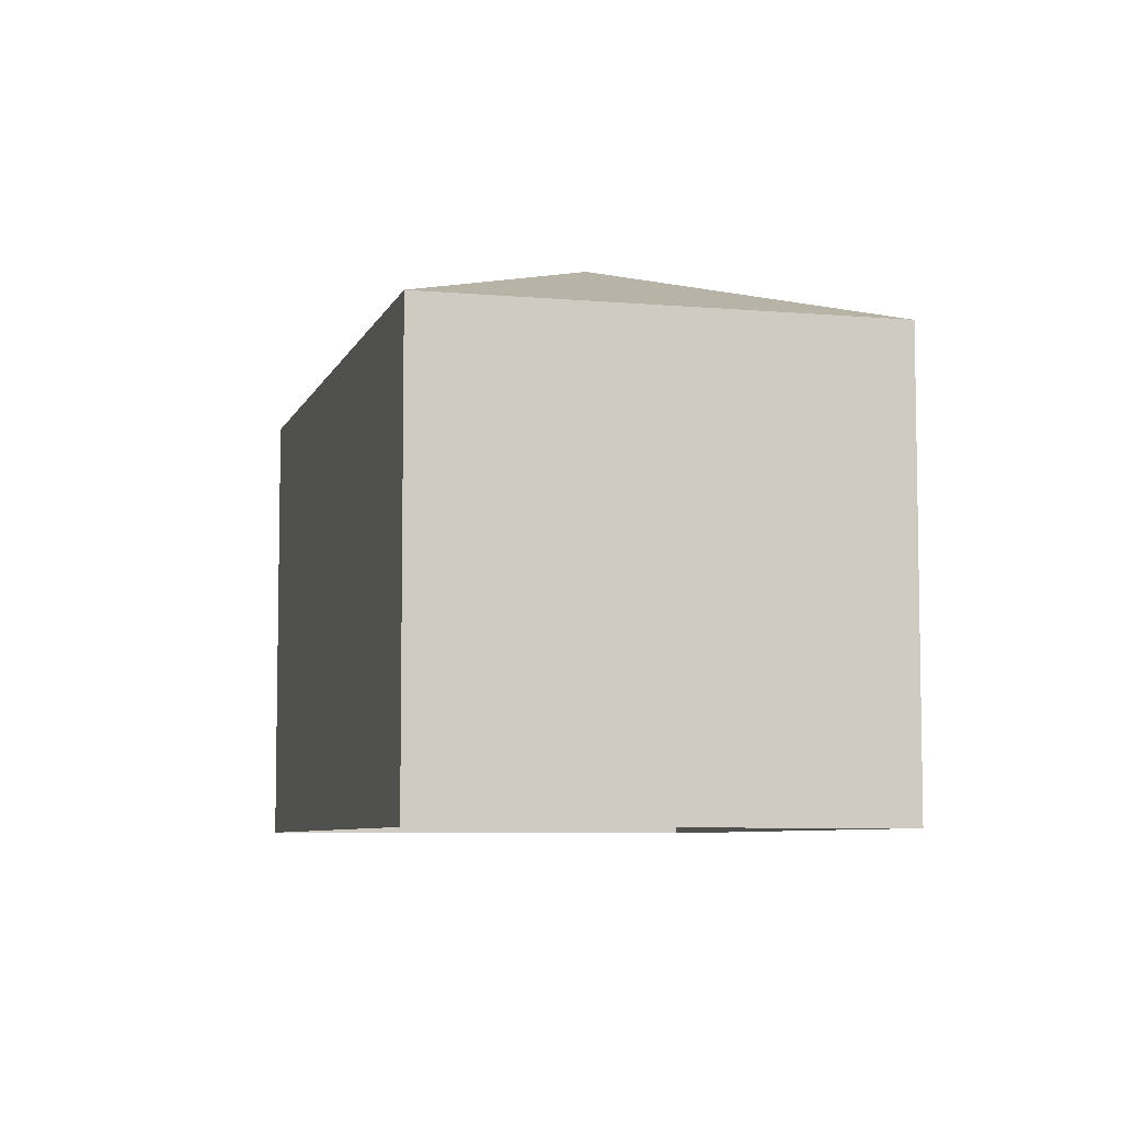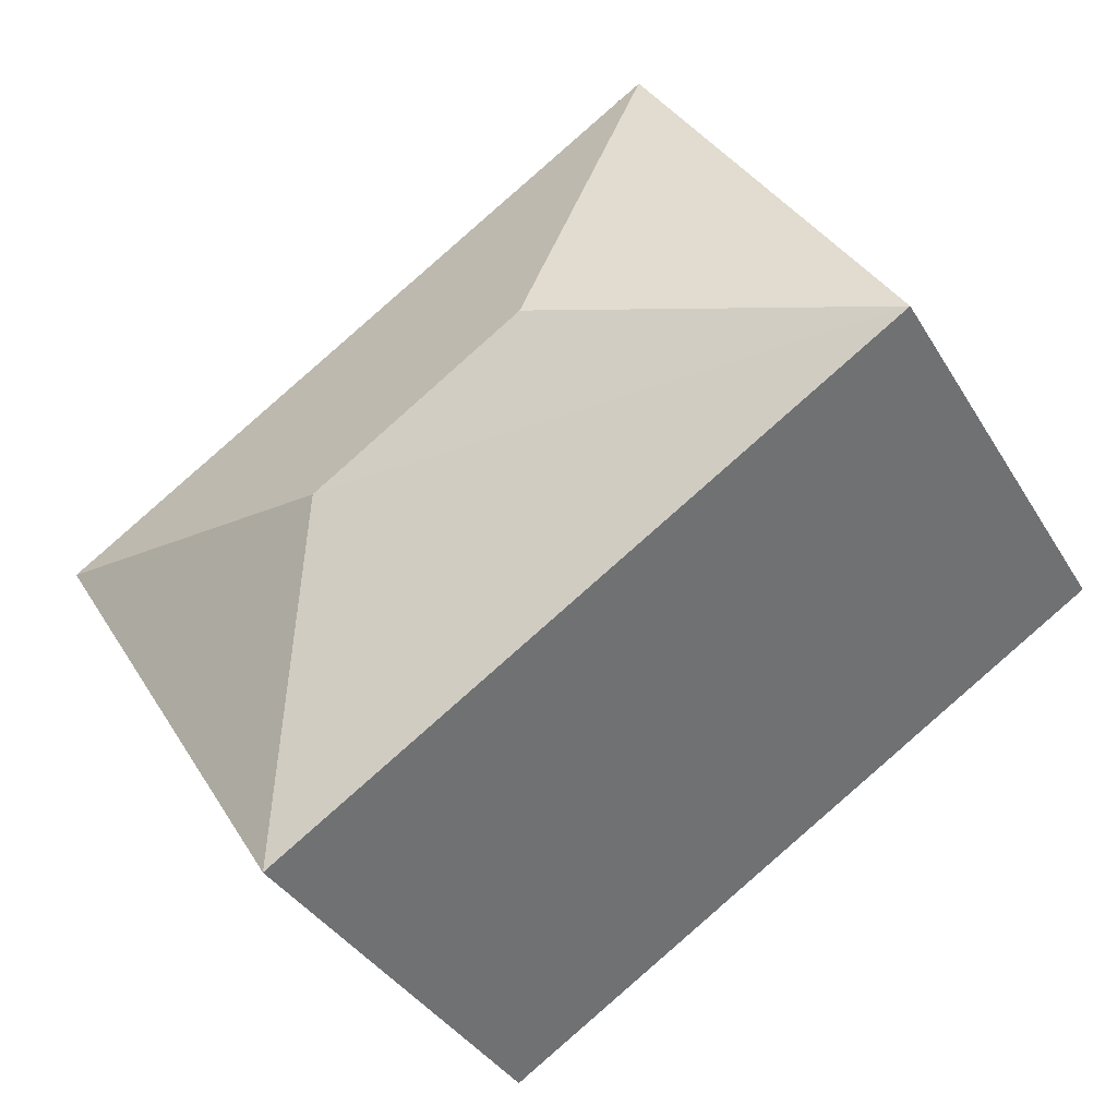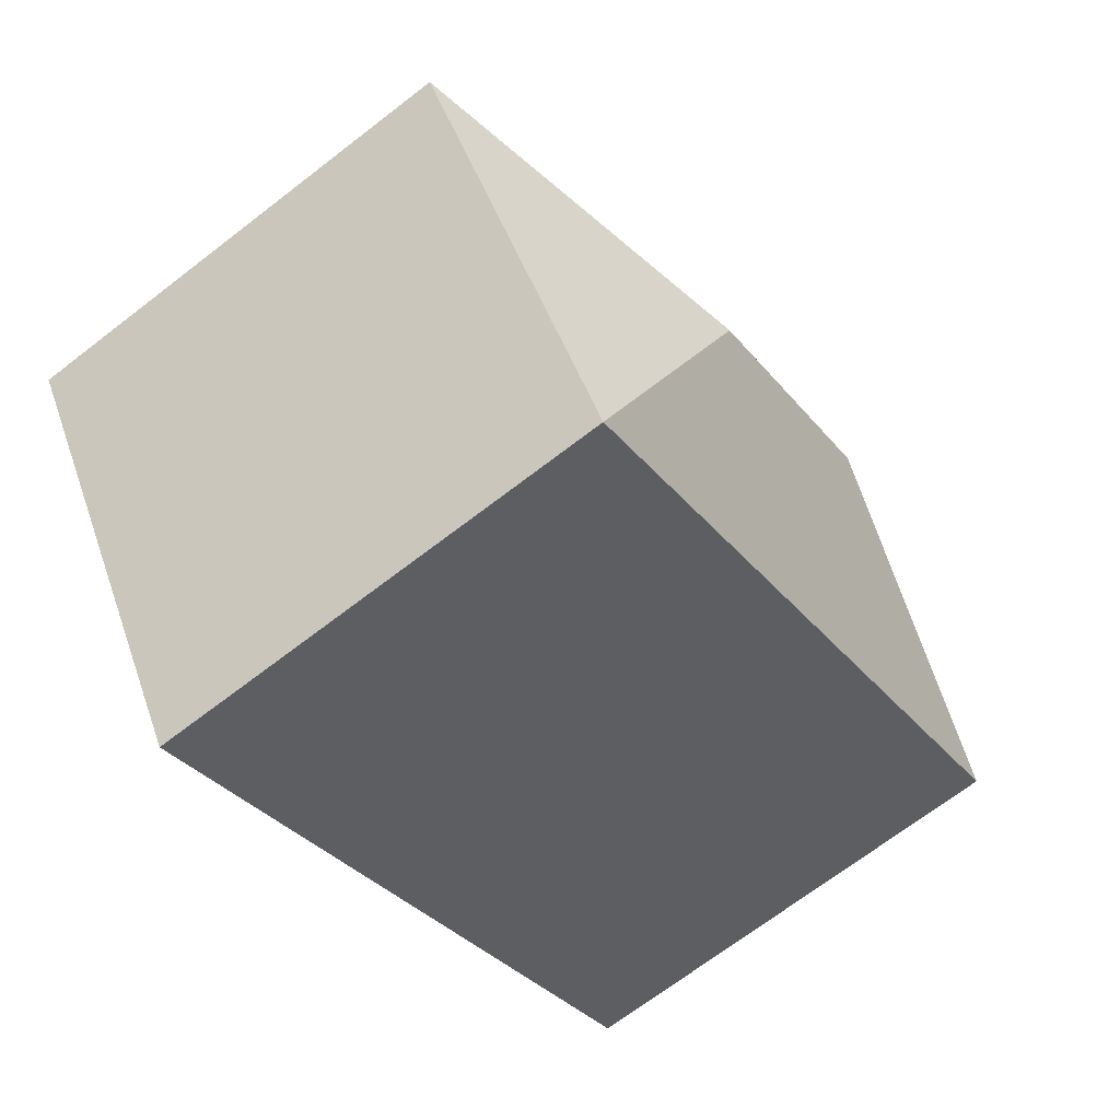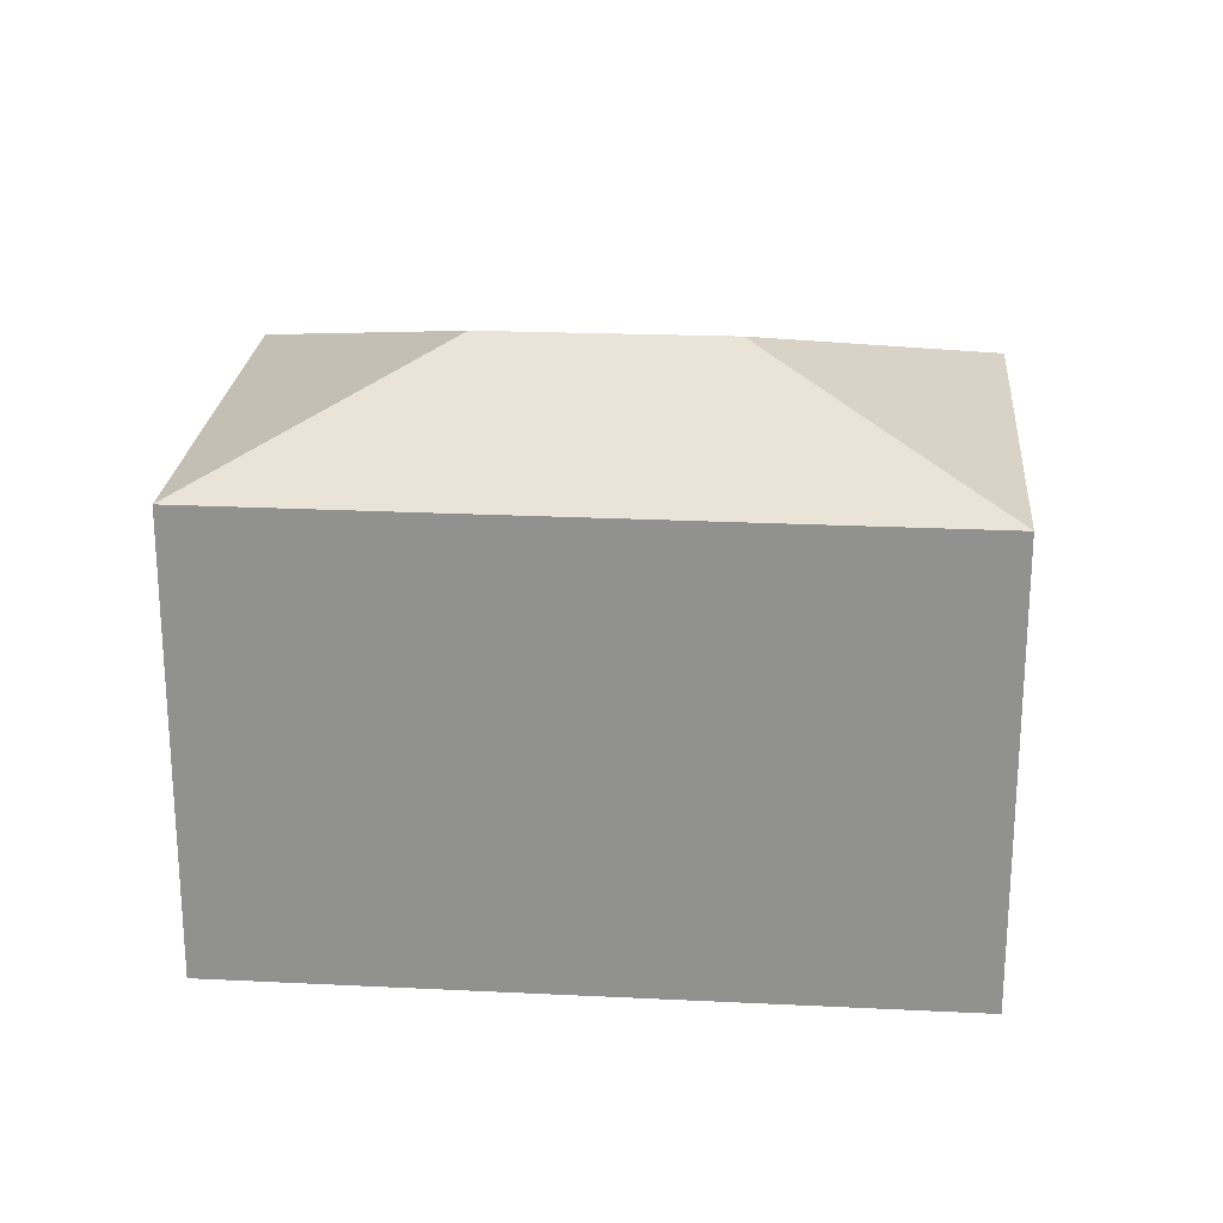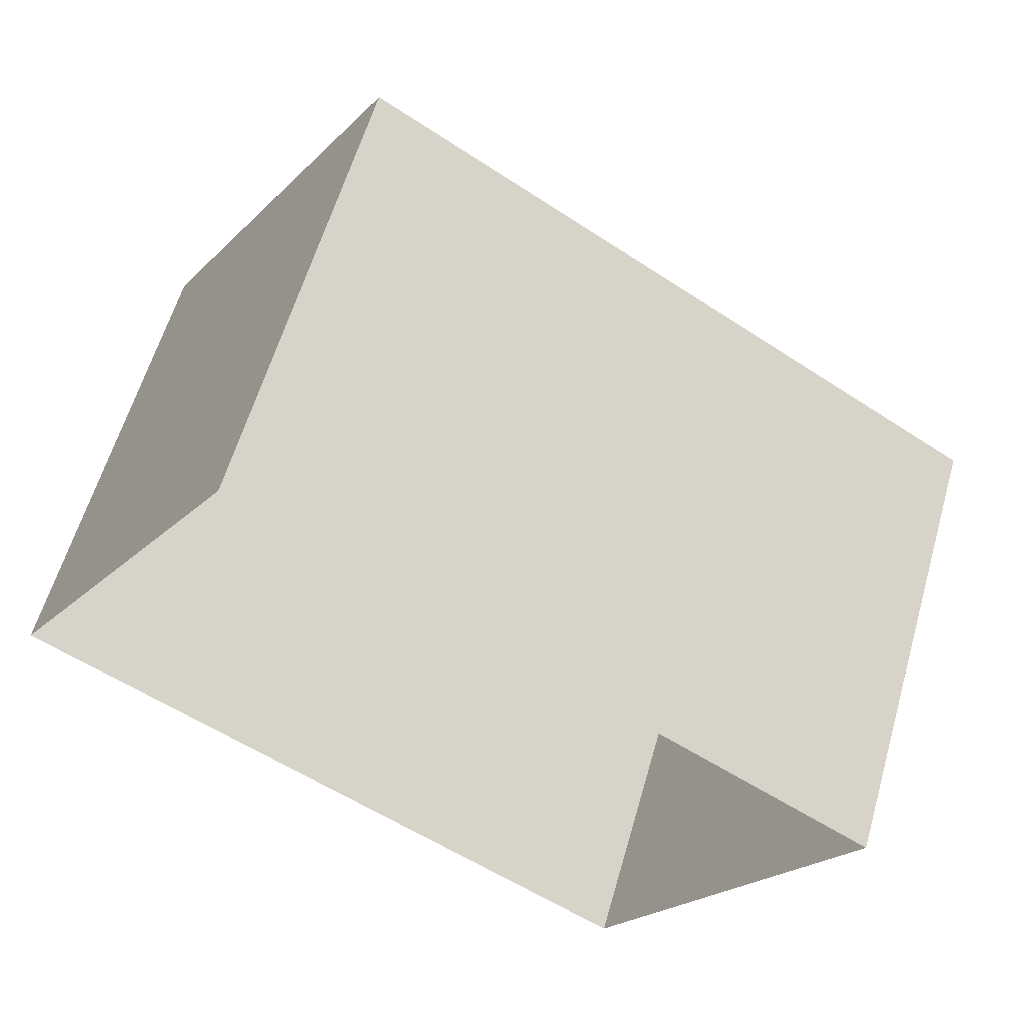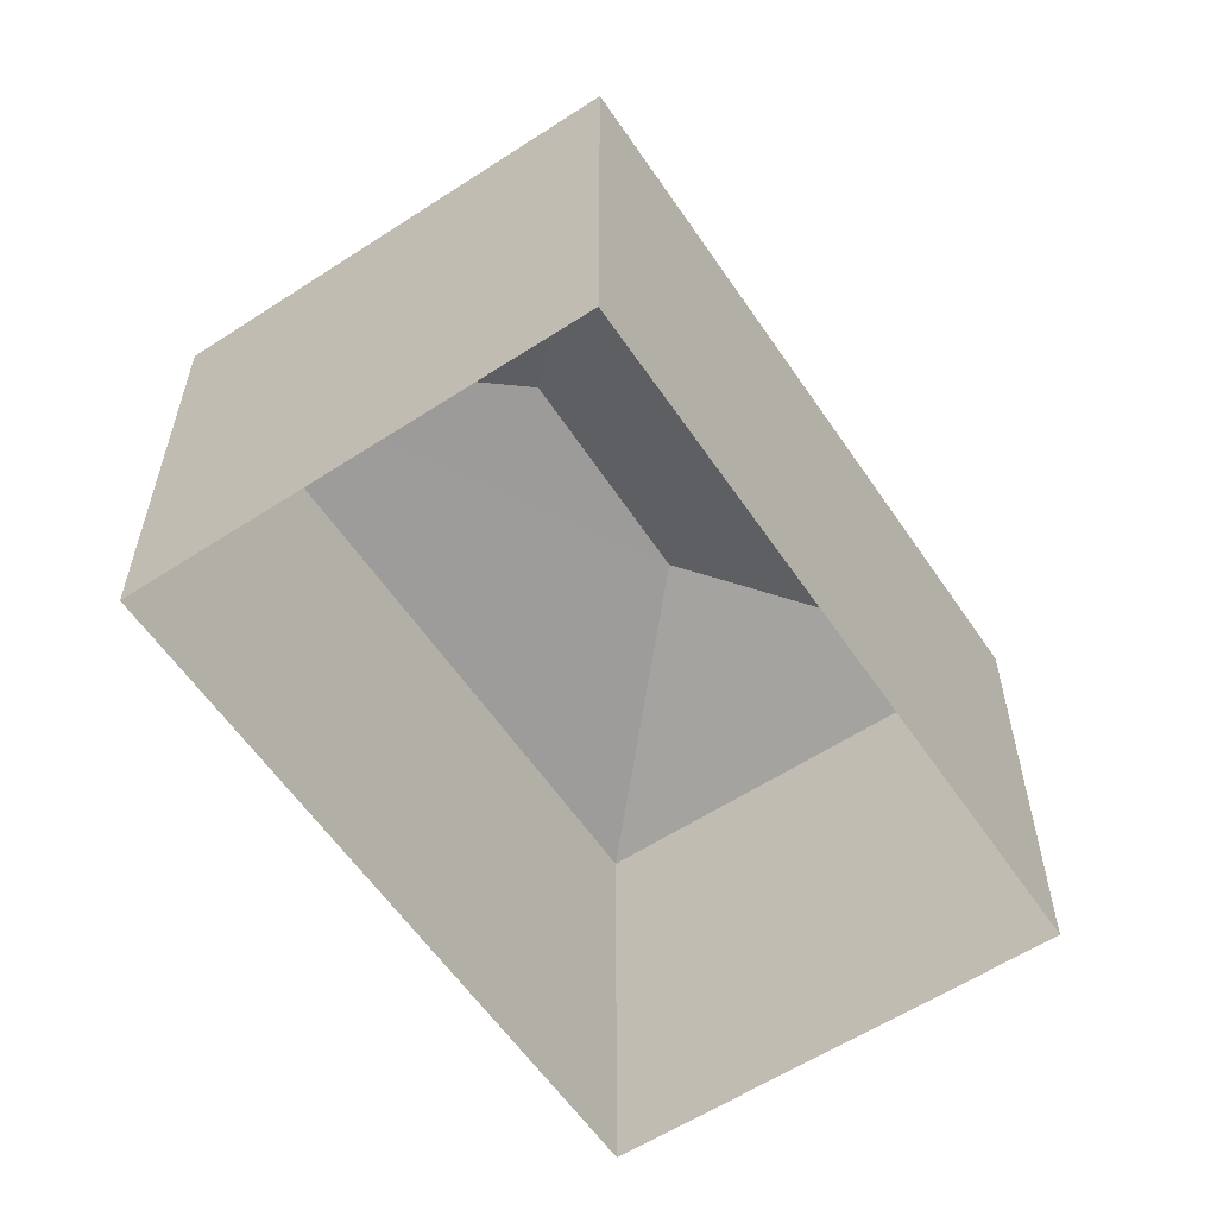
<metadata>
{"format":"obj","ext":"obj","renderer":"f3d","projection":"perspective","resolution":1024,"background":"white","views":[{"elev":-6.7,"azim":107.1,"up":"+Z"},{"elev":-37.0,"azim":27.6,"up":"+Y"},{"elev":-69.7,"azim":-52.4,"up":"+Y"},{"elev":23.4,"azim":36.6,"up":"+Z"},{"elev":59.4,"azim":-164.0,"up":"+Y"},{"elev":-58.9,"azim":155.7,"up":"+Z"}]}
</metadata>
<code>
v -1.3e+04 -3.493e+04 47.14
v -1.3e+04 -3.494e+04 41.32
v -1.3e+04 -3.493e+04 41.32
v -1.3e+04 -3.494e+04 47.14
v -1.3e+04 -3.494e+04 41.32
v -1.3e+04 -3.494e+04 47.14
v -1.301e+04 -3.494e+04 47.14
v -1.301e+04 -3.494e+04 41.32
v -1.3e+04 -3.494e+04 48.24
v -1.3e+04 -3.494e+04 48.24
f 5 8 3
f 2 5 3
f 4 9 6
f 10 9 4
f 9 10 7
f 7 10 1
f 10 4 1
f 9 7 6
f 1 2 3
f 1 4 2
f 4 5 2
f 4 6 5
f 7 8 5
f 6 7 5
f 1 3 8
f 7 1 8

</code>
